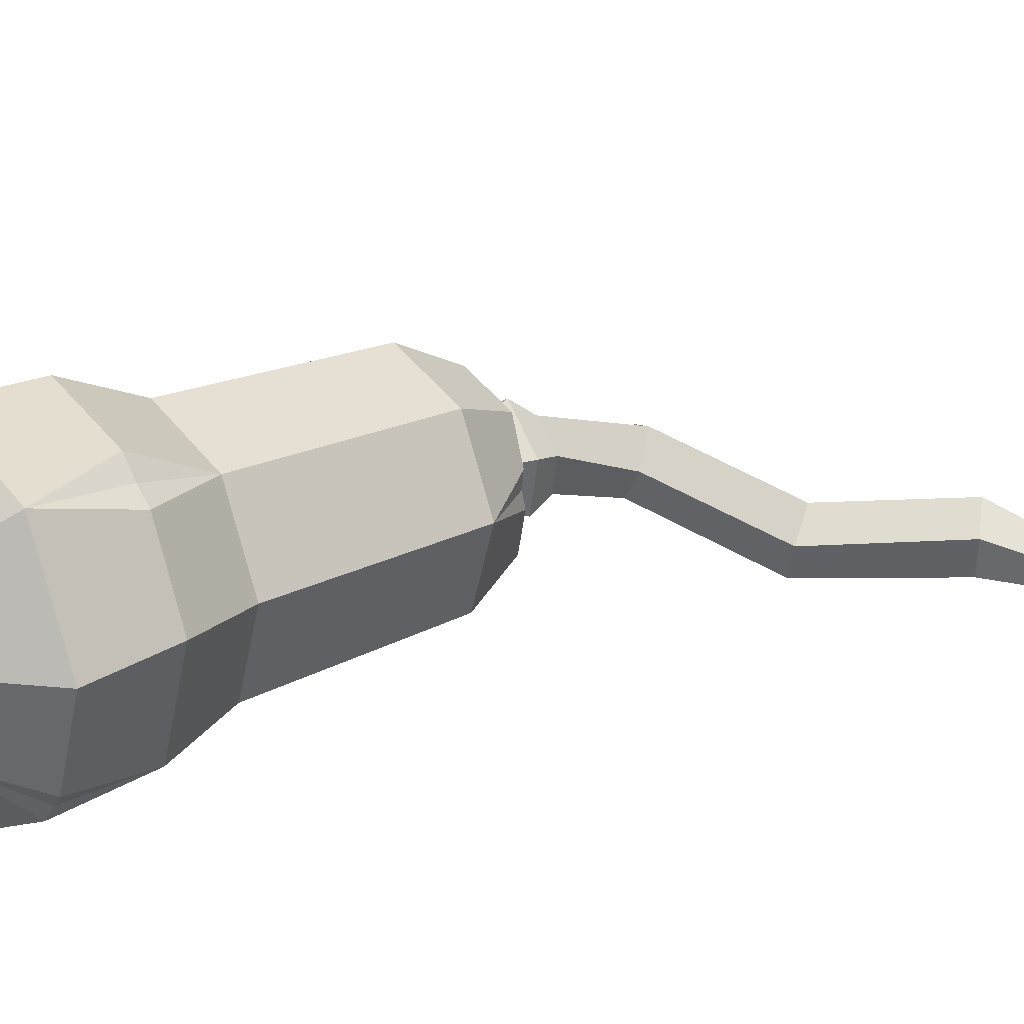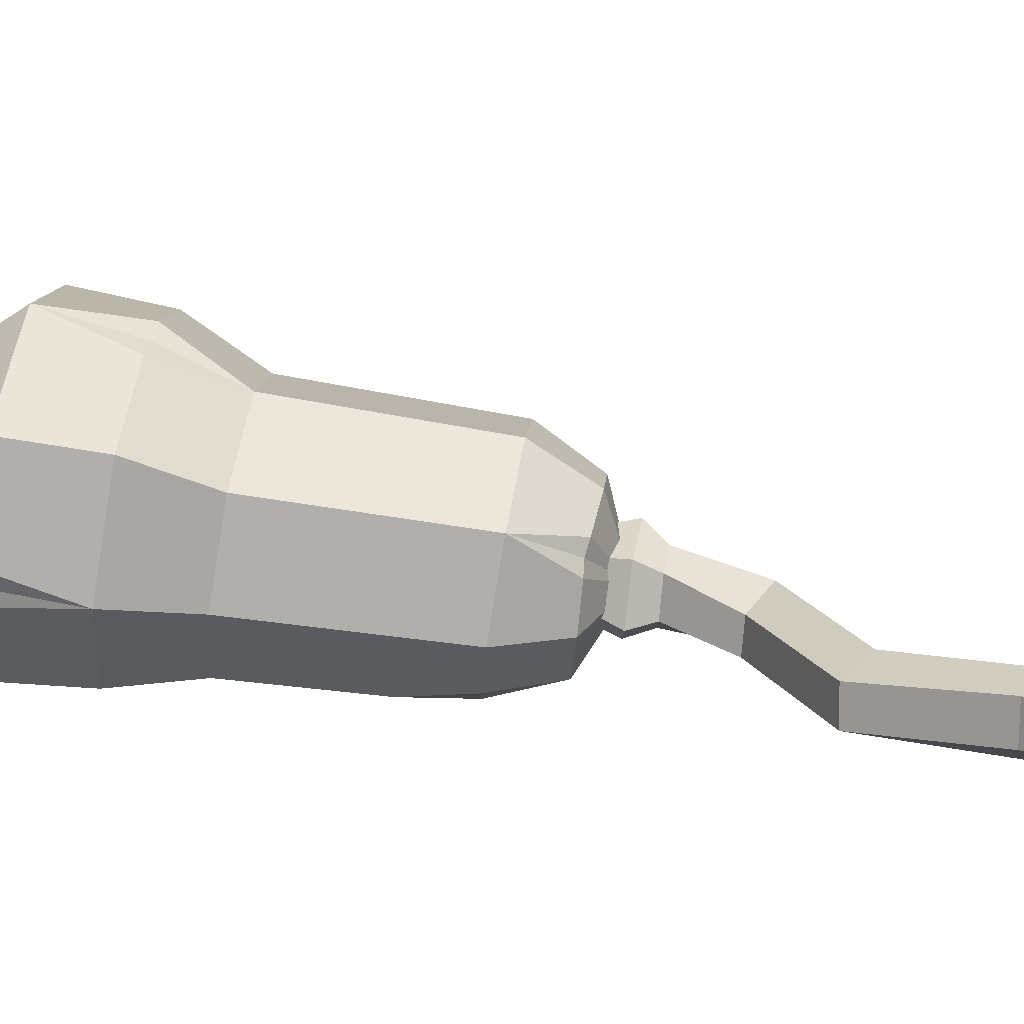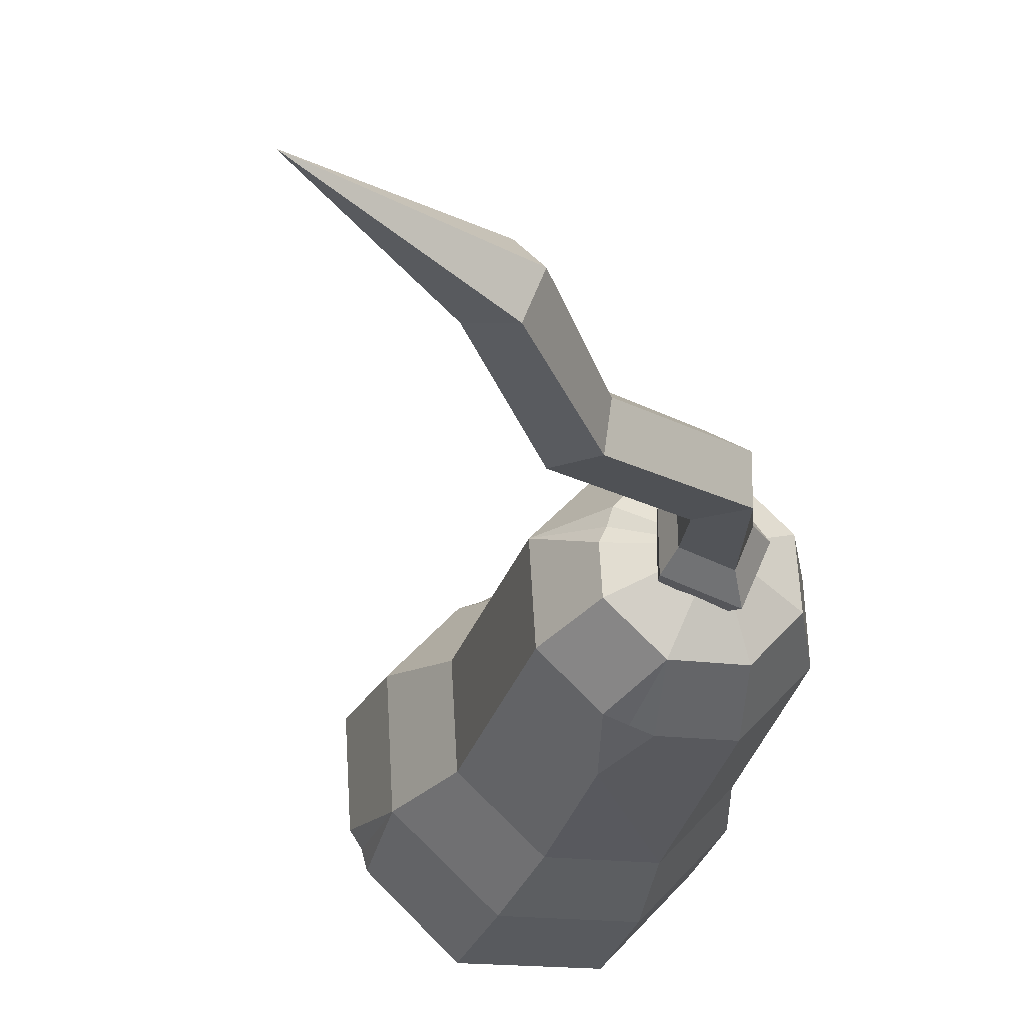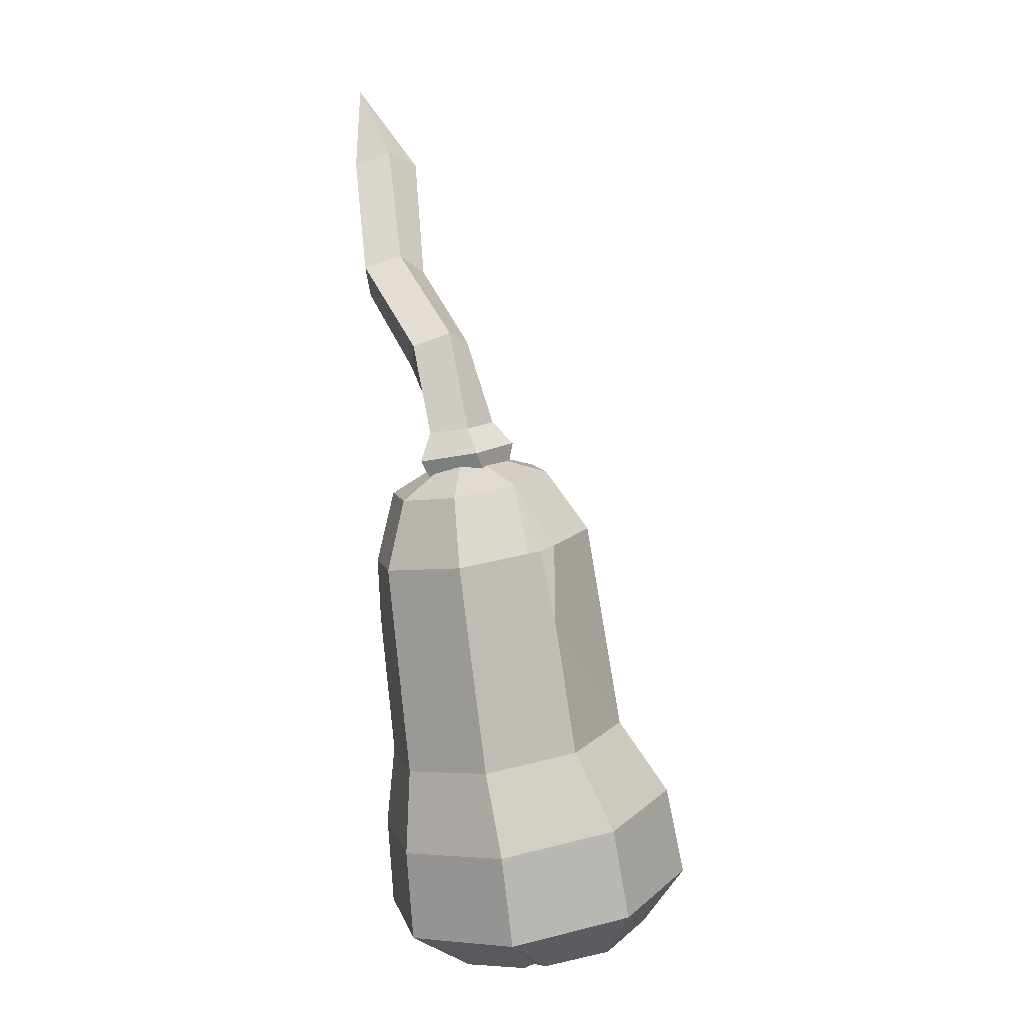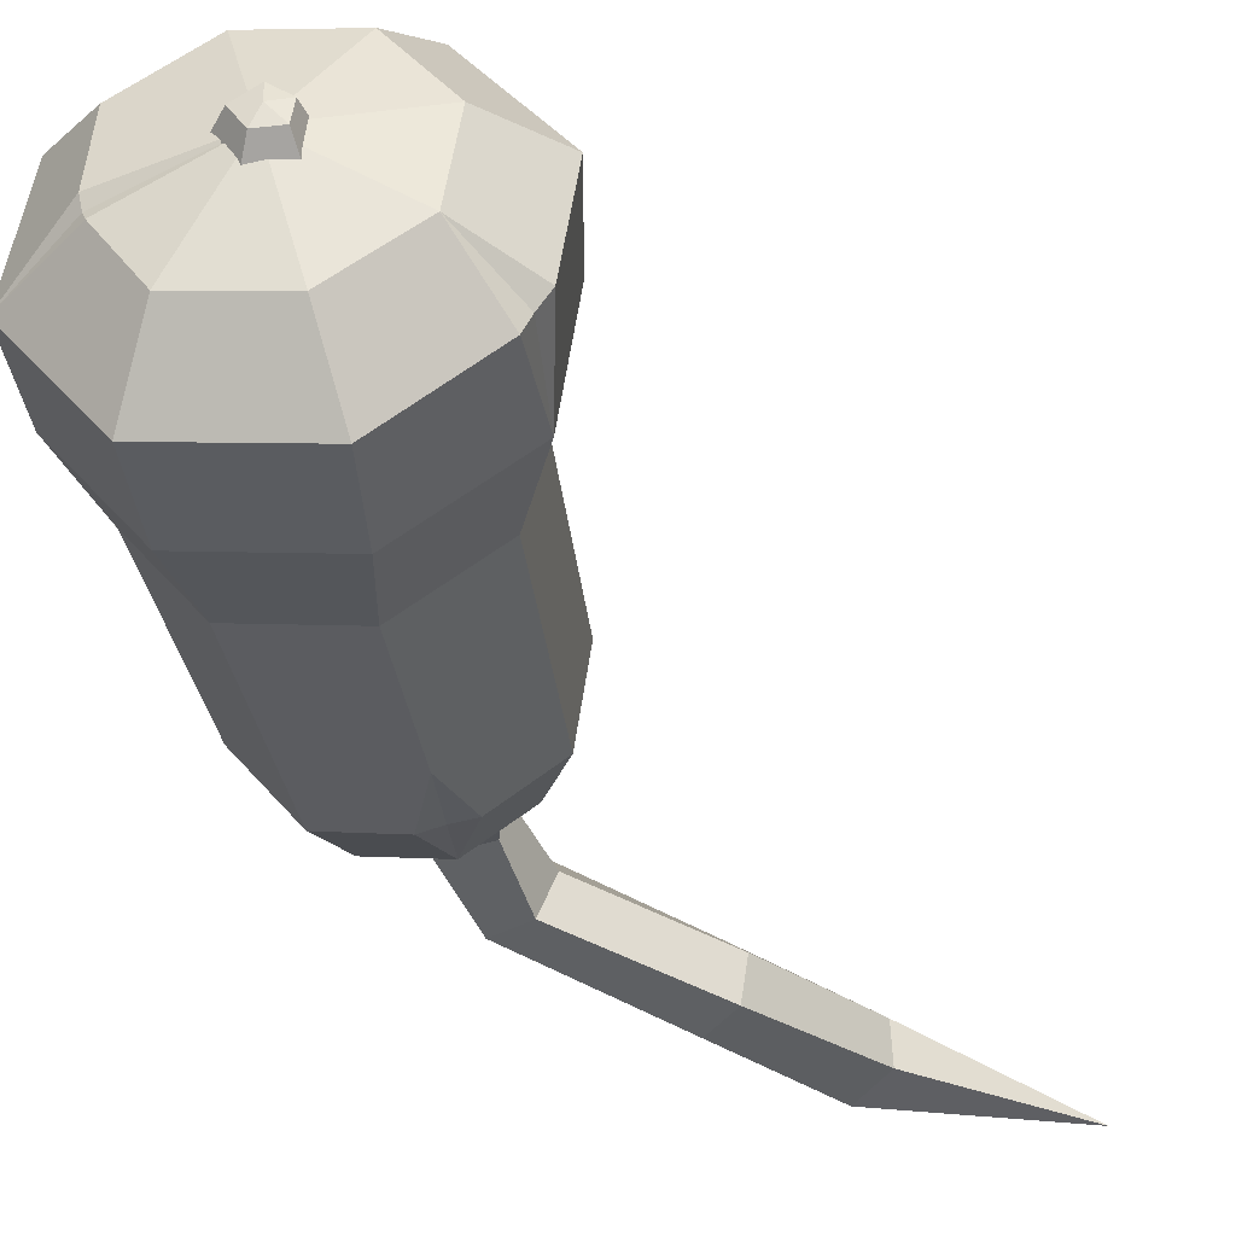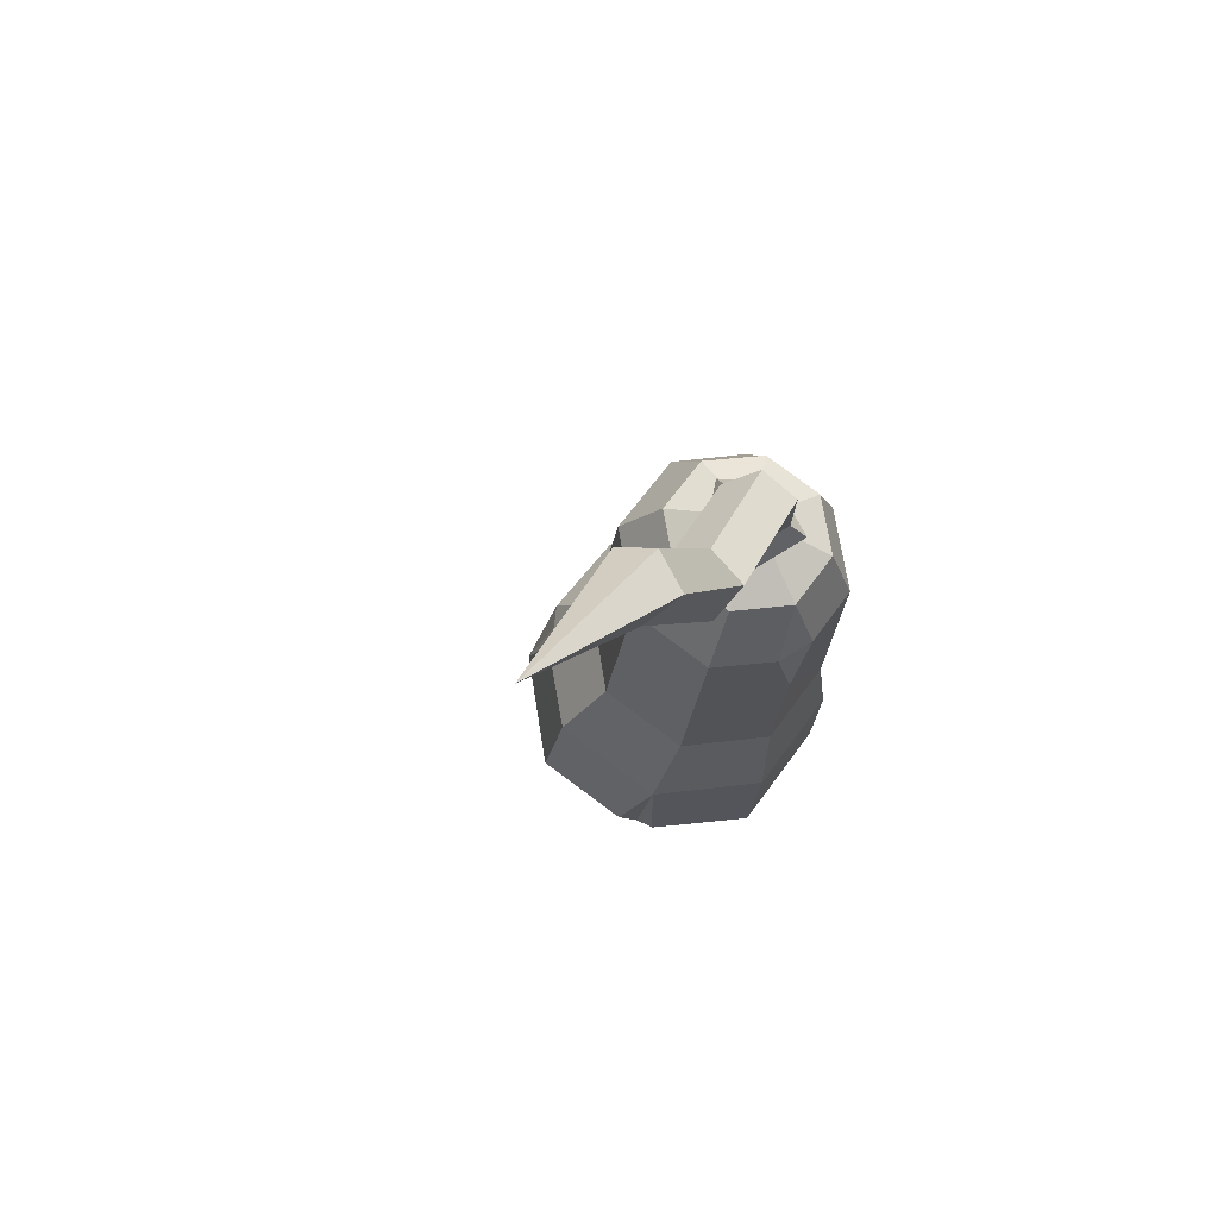
<metadata>
{"format":"obj","ext":"obj","renderer":"f3d","projection":"perspective","resolution":1024,"background":"white","views":[{"elev":38.8,"azim":-126.0,"up":"+Y"},{"elev":4.8,"azim":-85.5,"up":"+Y"},{"elev":-37.8,"azim":-15.4,"up":"+Y"},{"elev":8.0,"azim":83.2,"up":"+Z"},{"elev":-30.7,"azim":-171.3,"up":"+Y"},{"elev":62.9,"azim":-48.3,"up":"+Z"}]}
</metadata>
<code>
v 30.84 14.51 -80.45
v 30.7 16.26 -80.1
v 32.65 14.38 -80.6
v 33.75 15.96 -80.41
v 32.17 17.26 -80.12
v 33.17 13.24 -79.44
v 30.54 13.44 -79.22
v 30.31 16.03 -78.66
v 32.5 17.53 -78.65
v 34.79 15.57 -79
v 32.01 15.77 -80.61
v 33.59 7.263 -33.1
v 32.46 15.34 -79.6
v 36.16 17.96 -39.97
v 36.38 26.84 -71.42
v 35.5 14.37 -34.98
v 35.07 23.55 -76.42
v 26.01 25.72 -71.37
v 28.73 17.15 -39.93
v 30.2 13.79 -34.95
v 28.22 22.82 -76.41
v 30.96 0.1386 -43.02
v 28.65 1.066 -75.72
v 31.54 1.193 -37.17
v 29.97 6.576 -79.22
v 21.27 8.095 -74.13
v 24.82 4.105 -42.1
v 27.4 4.48 -36.5
v 24.64 10.78 -78.3
v 24.04 11.42 -40.81
v 19.46 17.71 -72.6
v 27.61 9.549 -36.06
v 23.91 17.51 -77.16
v 39.02 2.185 -75.78
v 38.04 0.3009 -43.09
v 36.84 1.765 -37.2
v 36.79 7.301 -79.27
v 41.41 13.11 -41.08
v 44.49 20.41 -72.74
v 39.64 11.08 -35.65
v 40.41 19.31 -77.29
v 42.74 6.038 -42.2
v 45.58 10.2 -74.54
v 40.2 5.86 -36.57
v 40.5 12.72 -78.06
v 30.63 1.142 -60.74
v 38.58 2 -60.79
v 43.61 8.144 -59.84
v 42.78 15.98 -58.46
v 36.56 20.91 -57.45
v 28.61 20.05 -57.41
v 23.58 13.9 -58.35
v 24.42 6.074 -59.74
v 29.43 0.5286 -67.86
v 39.35 1.597 -67.91
v 45.63 9.27 -66.73
v 44.58 19.04 -65
v 36.83 25.19 -63.74
v 27.09 23.33 -63.82
v 20.64 16.46 -64.86
v 21.68 6.687 -66.59
v 27.91 10.88 -35.67
v 27.1 8.286 -36.1
v 29.24 0.529 -42.83
v 30.63 0.02005 -48.65
v 32.56 -0.3164 -43.06
v 42.22 11.95 -41.16
v 42.25 14.28 -47.15
v 40.89 14.34 -40.71
v 40.17 11.96 -78.56
v 40.68 13.68 -78.28
v 20.37 9.468 -74.06
v 21.79 6.695 -74.57
v 28.8 24.56 -63.65
v 25.44 22.49 -63.93
v 36.19 9.643 -36.94
v 34.26 5.451 -37.83
v 33.47 10.98 -36.08
v 30.75 9.357 -36.08
v 33.12 9.909 -30.8
v 30.42 8.312 -31.08
v 35.22 7.512 -31.15
v 34.08 4.316 -31.6
v 30.53 5.17 -31.39
v 30.91 6.281 -37.01
v 37 8.101 -33.1
v 33.92 11.6 -32.59
v 29.89 9.241 -33.06
v 30.05 4.589 -33.59
v 35.27 3.41 -33.98
v 29.72 7.989 -23.89
v 32.22 6.222 -22.97
v 32.55 3.009 -24.1
v 28.28 5.929 -25.8
v 29.46 3.013 -26.06
v 20.09 4.845 -17.89
v 21.81 2.607 -16.39
v 21.62 -0.6555 -17.4
v 18.68 3.064 -20.08
v 19.17 -0.05665 -20.04
v 13.92 4.609 -7.853
v 15.39 1.991 -6.733
v 14.38 -1.104 -7.789
v 11.85 3.271 -9.811
v 11.7 0.1182 -9.945
v 4e-06 0 0
f 7 8 2 1
f 1 11 3
f 3 4 10 6
f 9 10 4 5
f 3 6 7 1
f 8 9 5 2
f 3 11 4
f 11 2 5
f 4 11 5
f 1 2 11
f 50 49 57 58
f 40 38 69
f 39 41 17 15
f 53 52 60 61
f 32 30 63
f 31 33 29 72
f 75 51 59
f 62 30 32
f 18 21 33 31
f 47 46 54 55
f 24 22 66
f 23 25 37 34
f 46 53 61 54
f 24 64 22
f 73 29 25 23
f 49 48 56 57
f 12 44 40
f 40 67 38
f 43 71 41 39
f 48 47 55 56
f 36 35 42 44
f 34 37 70 43
f 65 66 22
f 22 64 65
f 27 30 52 53
f 30 19 51 52
f 68 69 38
f 38 67 68
f 42 35 47 48
f 21 17 13
f 13 17 41
f 20 16 14 19
f 19 14 50 51
f 51 74 59
f 15 17 21 18
f 40 16 12
f 12 16 20
f 12 62 32
f 25 13 37
f 13 25 29
f 32 63 12
f 12 28 24
f 33 13 29
f 13 33 21
f 24 36 12
f 12 36 44
f 71 13 41
f 13 70 37
f 23 34 55 54
f 34 43 56 55
f 43 39 57 56
f 39 15 58 57
f 74 18 59
f 18 75 59
f 31 72 61 60
f 61 73 23 54
f 12 20 62
f 20 19 30 62
f 63 30 27 28
f 12 63 28
f 28 27 64 24
f 65 64 27 53
f 35 66 65 47
f 24 66 35 36
f 65 53 46
f 47 65 46
f 44 42 67 40
f 68 67 42 48
f 14 69 68 50
f 40 69 14 16
f 68 48 49
f 50 68 49
f 13 45 70
f 43 70 45
f 43 45 71
f 45 13 71
f 72 29 26
f 61 72 26
f 26 73 61
f 26 29 73
f 51 50 58 74
f 15 18 74 58
f 18 31 60 75
f 52 51 75 60
f 87 88 81 80
f 82 83 90 86
f 89 90 83 84
f 82 86 87 80
f 88 89 84 81
f 87 86 76 78
f 78 79 88 87
f 85 89 88 79
f 77 90 89 85
f 86 90 77 76
f 82 80 91 92
f 83 82 92 93
f 81 84 95 94
f 84 83 93 95
f 80 81 94 91
f 92 91 96 97
f 93 92 97 98
f 94 95 100 99
f 95 93 98 100
f 91 94 99 96
f 97 96 101 102
f 98 97 102 103
f 99 100 105 104
f 100 98 103 105
f 96 99 104 101
f 102 101 106
f 103 102 106
f 104 105 106
f 105 103 106
f 101 104 106

</code>
